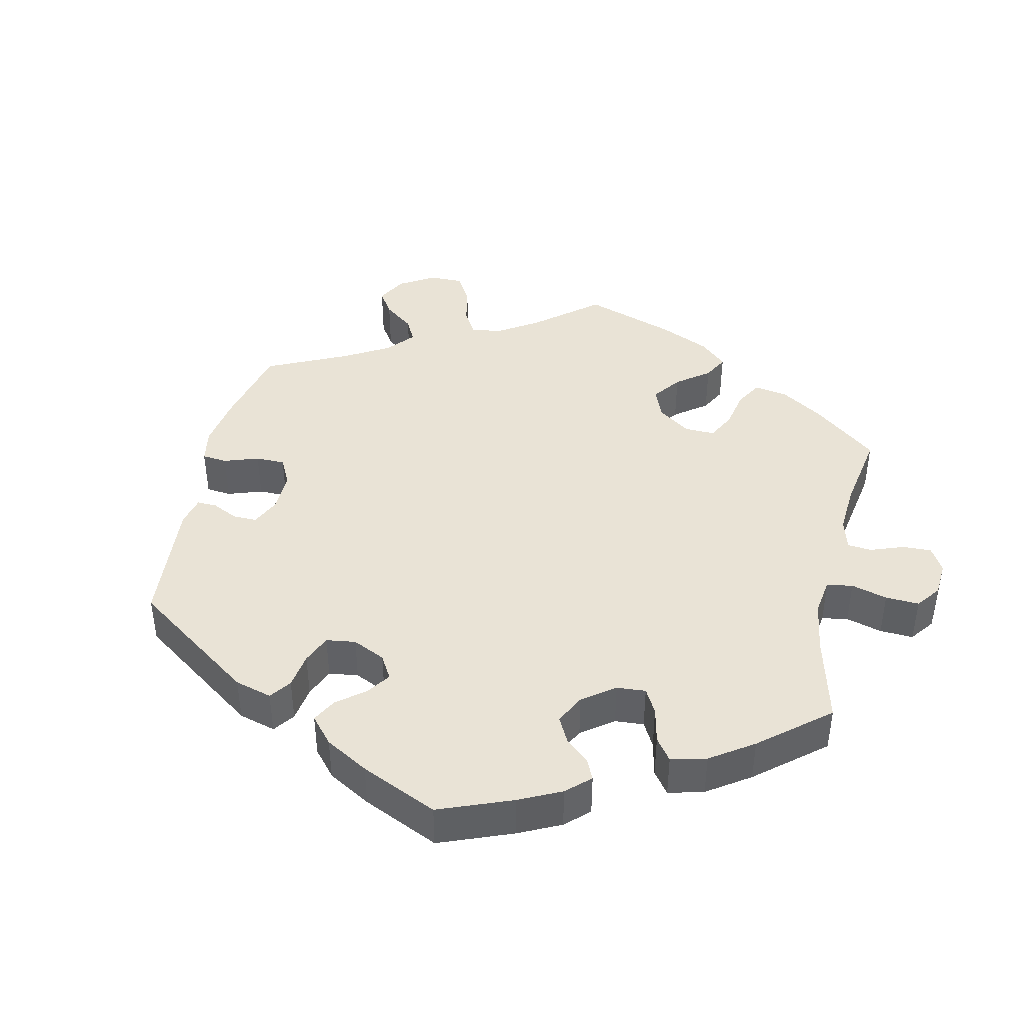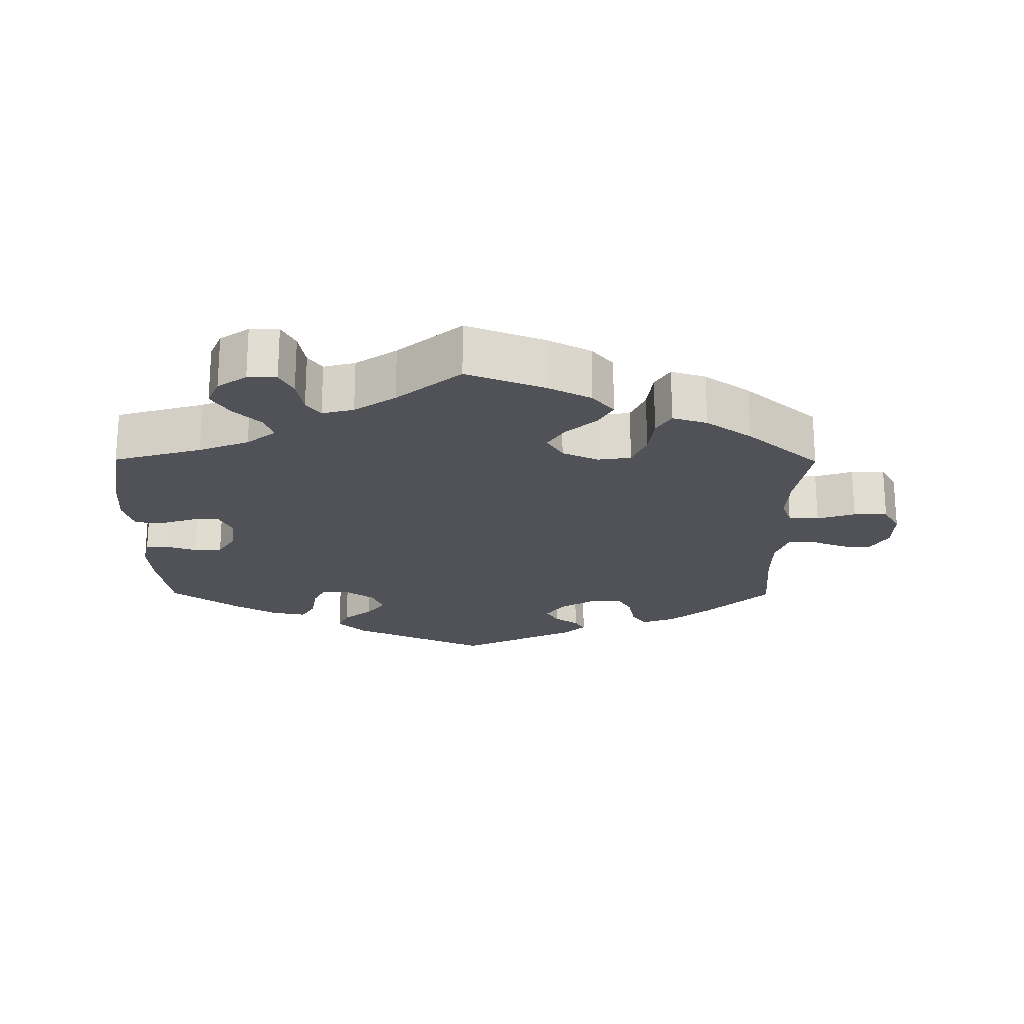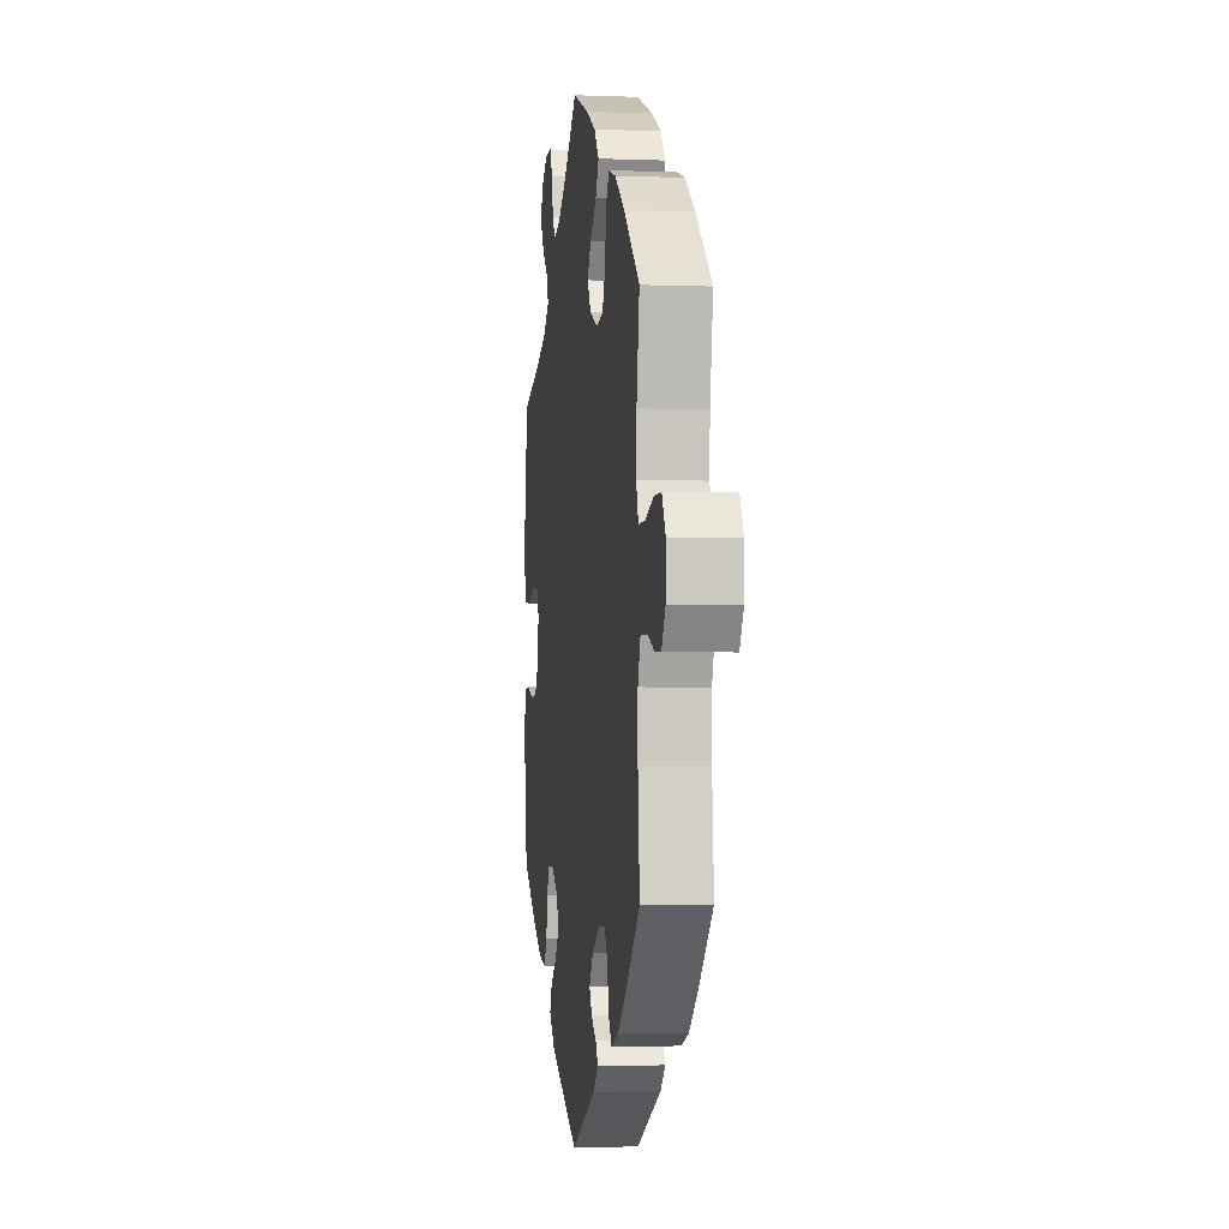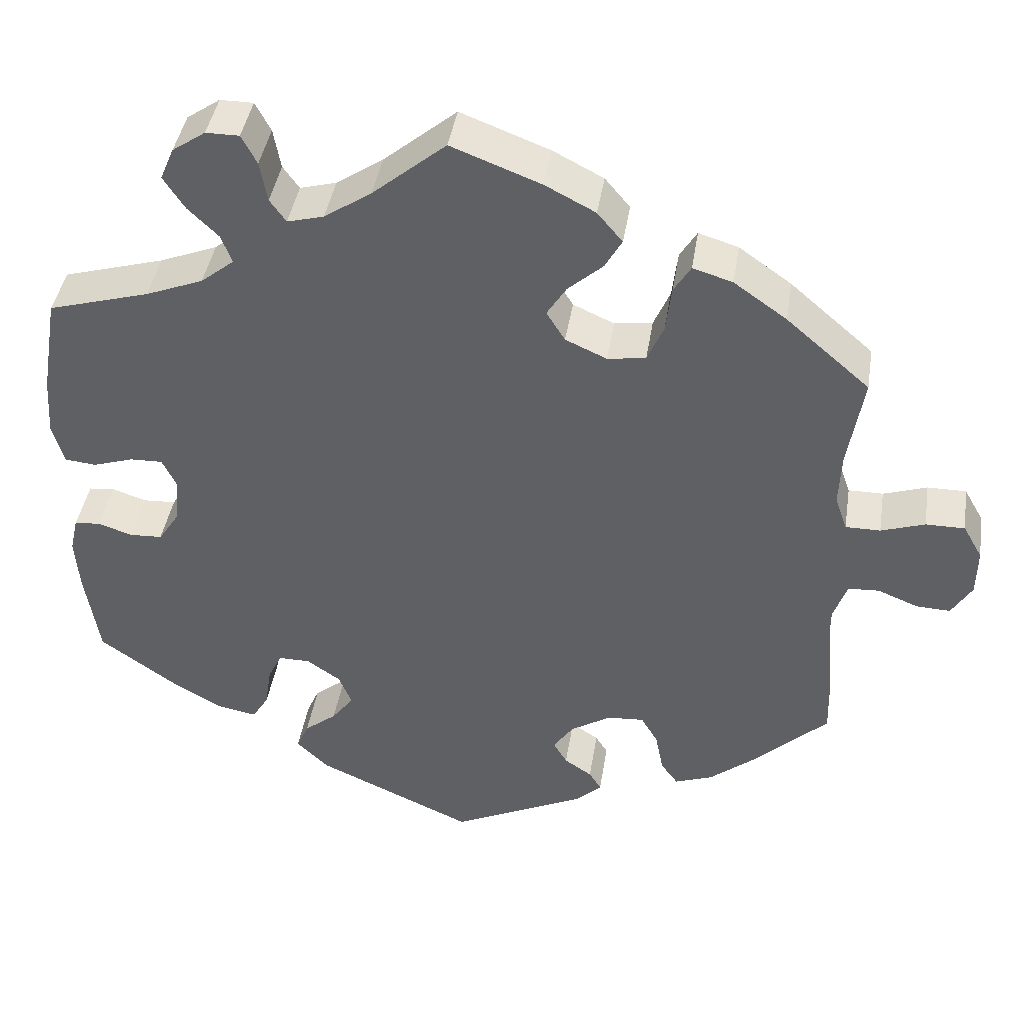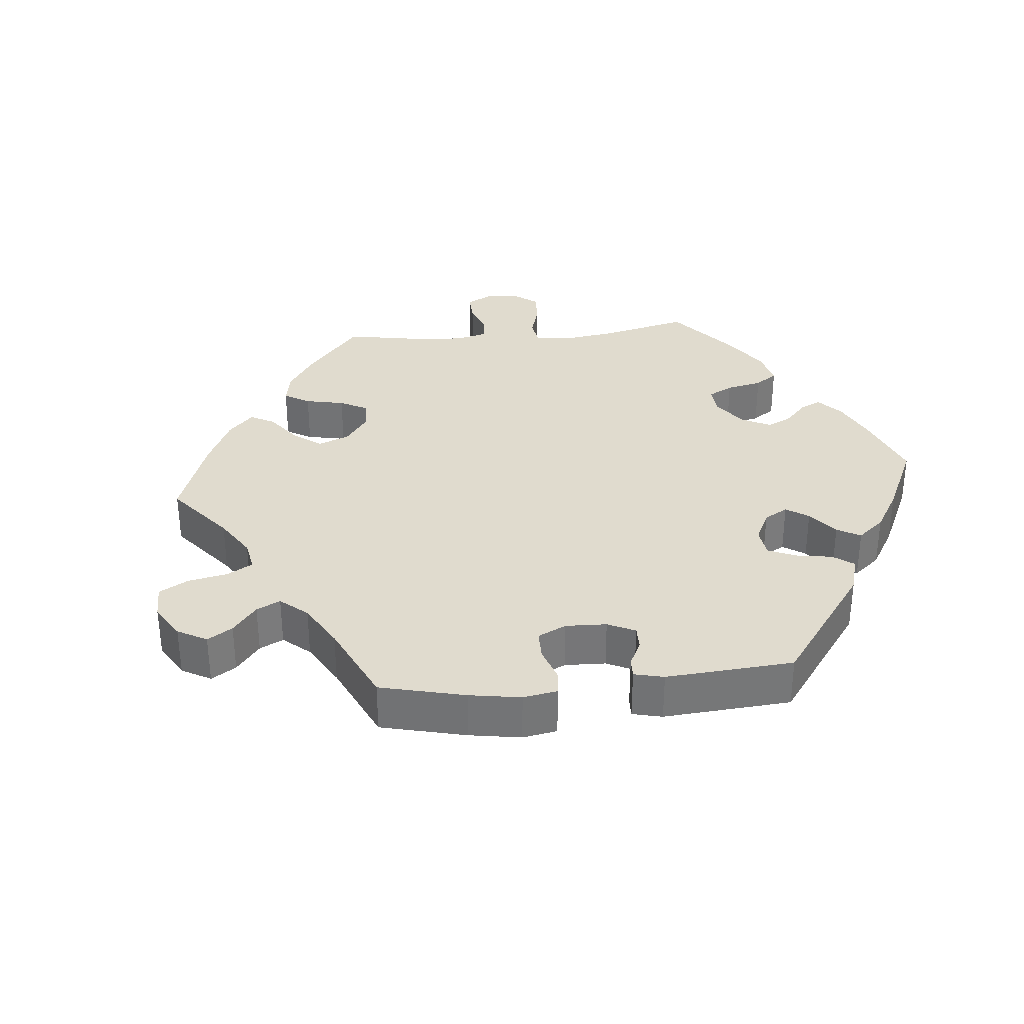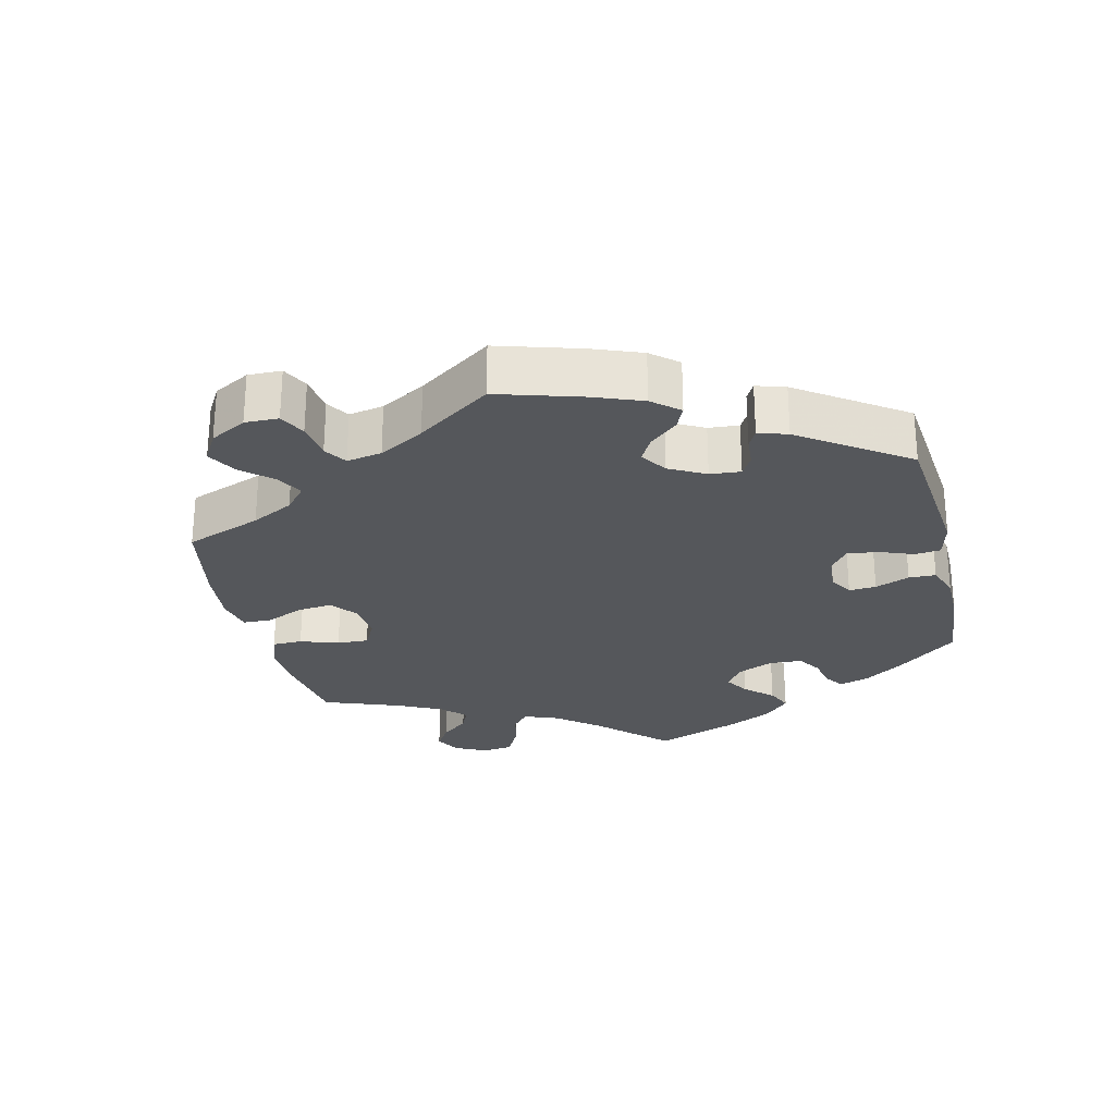
<metadata>
{"format":"obj","ext":"obj","renderer":"f3d","projection":"perspective","resolution":1024,"background":"white","views":[{"elev":42.1,"azim":-107.5,"up":"+Y"},{"elev":-21.5,"azim":-0.4,"up":"+Y"},{"elev":-2.6,"azim":82.3,"up":"+Z"},{"elev":41.9,"azim":8.9,"up":"+Z"},{"elev":33.4,"azim":144.5,"up":"+Y"},{"elev":-26.9,"azim":133.4,"up":"+Y"}]}
</metadata>
<code>
v -0.376 0.07 0.325
v -0.305 0.07 0.353
v -0.264 0.07 0.386
v -0.277 0.07 0.421
v -0.315 0.07 0.458
v -0.341 0.07 0.498
v -0.324 0.07 0.538
v -0.283 0.07 0.566
v -0.242 0.07 0.566
v -0.223 0.07 0.53
v -0.214 0.07 0.48
v -0.194 0.07 0.452
v -0.149 0.07 0.464
v -0.091 0.07 0.503
v -0.001 0.07 0.578
v 0.109 0.07 0.536
v 0.171 0.07 0.504
v 0.202 0.07 0.467
v 0.181 0.07 0.43
v 0.138 0.07 0.392
v 0.114 0.07 0.354
v 0.137 0.07 0.317
v 0.188 0.07 0.294
v 0.235 0.07 0.301
v 0.255 0.07 0.347
v 0.262 0.07 0.405
v 0.283 0.07 0.439
v 0.332 0.07 0.424
v 0.397 0.07 0.378
v 0.5 0.07 0.289
v 0.481 0.07 0.175
v 0.478 0.07 0.108
v 0.493 0.07 0.065
v 0.536 0.07 0.065
v 0.59 0.07 0.083
v 0.638 0.07 0.083
v 0.662 0.07 0.041
v 0.661 0.07 -0.018
v 0.636 0.07 -0.059
v 0.594 0.07 -0.057
v 0.544 0.07 -0.037
v 0.506 0.07 -0.039
v 0.489 0.07 -0.087
v 0.489 0.07 -0.161
v 0.5 0.07 -0.289
v 0.409 0.07 -0.375
v 0.351 0.07 -0.422
v 0.304 0.07 -0.439
v 0.283 0.07 -0.41
v 0.273 0.07 -0.359
v 0.252 0.07 -0.323
v 0.207 0.07 -0.326
v 0.157 0.07 -0.357
v 0.132 0.07 -0.393
v 0.149 0.07 -0.422
v 0.183 0.07 -0.445
v 0.198 0.07 -0.469
v 0.166 0.07 -0.499
v 0 0.07 -0.578
v -0.195 0.07 -0.49
v -0.234 0.07 -0.452
v -0.219 0.07 -0.418
v -0.179 0.07 -0.386
v -0.152 0.07 -0.35
v -0.168 0.07 -0.311
v -0.21 0.07 -0.282
v -0.249 0.07 -0.282
v -0.266 0.07 -0.317
v -0.274 0.07 -0.369
v -0.294 0.07 -0.402
v -0.343 0.07 -0.393
v -0.404 0.07 -0.358
v -0.501 0.07 -0.289
v -0.518 0.07 -0.179
v -0.523 0.07 -0.113
v -0.513 0.07 -0.069
v -0.481 0.07 -0.066
v -0.438 0.07 -0.08
v -0.398 0.07 -0.078
v -0.372 0.07 -0.038
v -0.366 0.07 0.018
v -0.384 0.07 0.055
v -0.424 0.07 0.054
v -0.474 0.07 0.038
v -0.513 0.07 0.042
v -0.527 0.07 0.092
v -0.522 0.07 0.165
v -0.501 0.07 0.289
v -0.376 0 0.325
v -0.305 0 0.353
v -0.264 0 0.386
v -0.277 0 0.421
v -0.315 0 0.458
v -0.341 0 0.498
v -0.324 0 0.538
v -0.283 0 0.566
v -0.242 0 0.566
v -0.223 0 0.53
v -0.214 0 0.48
v -0.194 0 0.452
v -0.149 0 0.464
v -0.091 0 0.503
v -0.001 0 0.578
v 0.109 0 0.536
v 0.171 0 0.504
v 0.202 0 0.467
v 0.181 0 0.43
v 0.138 0 0.392
v 0.114 0 0.354
v 0.137 0 0.317
v 0.188 0 0.294
v 0.235 0 0.301
v 0.255 0 0.347
v 0.262 0 0.405
v 0.283 0 0.439
v 0.332 0 0.424
v 0.397 0 0.378
v 0.5 0 0.289
v 0.481 0 0.175
v 0.478 0 0.108
v 0.493 0 0.065
v 0.536 0 0.065
v 0.59 0 0.083
v 0.638 0 0.083
v 0.662 0 0.041
v 0.661 0 -0.018
v 0.636 0 -0.059
v 0.594 0 -0.057
v 0.544 0 -0.037
v 0.506 0 -0.039
v 0.489 0 -0.087
v 0.489 0 -0.161
v 0.5 0 -0.289
v 0.409 0 -0.375
v 0.351 0 -0.422
v 0.304 0 -0.439
v 0.283 0 -0.41
v 0.273 0 -0.359
v 0.252 0 -0.323
v 0.207 0 -0.326
v 0.157 0 -0.357
v 0.132 0 -0.393
v 0.149 0 -0.422
v 0.183 0 -0.445
v 0.198 0 -0.469
v 0.166 0 -0.499
v 0 0 -0.578
v -0.195 0 -0.49
v -0.234 0 -0.452
v -0.219 0 -0.418
v -0.179 0 -0.386
v -0.152 0 -0.35
v -0.168 0 -0.311
v -0.21 0 -0.282
v -0.249 0 -0.282
v -0.266 0 -0.317
v -0.274 0 -0.369
v -0.294 0 -0.402
v -0.343 0 -0.393
v -0.404 0 -0.358
v -0.501 0 -0.289
v -0.518 0 -0.179
v -0.523 0 -0.113
v -0.513 0 -0.069
v -0.481 0 -0.066
v -0.438 0 -0.08
v -0.398 0 -0.078
v -0.372 0 -0.038
v -0.366 0 0.018
v -0.384 0 0.055
v -0.424 0 0.054
v -0.474 0 0.038
v -0.513 0 0.042
v -0.527 0 0.092
v -0.522 0 0.165
v -0.501 0 0.289
f 87 88 1
f 86 87 1 2
f 83 84 85 86
f 82 83 86 2
f 81 82 2 3
f 80 81 3
f 75 76 77 78
f 75 78 79
f 74 75 79
f 73 74 79
f 72 73 79 80
f 68 69 70 71
f 67 68 71 72
f 60 61 62 63
f 60 63 64
f 59 60 64
f 58 59 64 65
f 55 56 57 58
f 54 55 58 65
f 47 48 49 50
f 47 50 51
f 44 45 46 47
f 43 44 47 51
f 42 43 51 52
f 38 39 40 41
f 38 41 42
f 37 38 42
f 34 35 36 37
f 33 34 37 42
f 32 33 42 52
f 28 29 30 31
f 25 26 27 28
f 24 25 28 31
f 23 24 31 32
f 17 18 19 20
f 17 20 21
f 14 15 16 17
f 13 14 17 21
f 12 13 21 22
f 8 9 10 11
f 8 11 12
f 7 8 12
f 4 5 6 7
f 4 7 12
f 3 4 12 22
f 67 72 80 3
f 66 67 3 22
f 53 54 65 66
f 32 52 53 66
f 22 23 32 66
f 89 176 175
f 90 89 175 174
f 174 173 172 171
f 90 174 171 170
f 91 90 170 169
f 91 169 168
f 166 165 164 163
f 167 166 163
f 167 163 162
f 167 162 161
f 168 167 161 160
f 159 158 157 156
f 160 159 156 155
f 151 150 149 148
f 152 151 148
f 152 148 147
f 153 152 147 146
f 146 145 144 143
f 153 146 143 142
f 138 137 136 135
f 139 138 135
f 135 134 133 132
f 139 135 132 131
f 140 139 131 130
f 129 128 127 126
f 130 129 126
f 130 126 125
f 125 124 123 122
f 130 125 122 121
f 140 130 121 120
f 119 118 117 116
f 116 115 114 113
f 119 116 113 112
f 120 119 112 111
f 108 107 106 105
f 109 108 105
f 105 104 103 102
f 109 105 102 101
f 110 109 101 100
f 99 98 97 96
f 100 99 96
f 100 96 95
f 95 94 93 92
f 100 95 92
f 110 100 92 91
f 91 168 160 155
f 110 91 155 154
f 154 153 142 141
f 154 141 140 120
f 154 120 111 110
f 1 89 90 2
f 2 90 91 3
f 3 91 92 4
f 4 92 93 5
f 5 93 94 6
f 6 94 95 7
f 7 95 96 8
f 8 96 97 9
f 9 97 98 10
f 10 98 99 11
f 11 99 100 12
f 12 100 101 13
f 13 101 102 14
f 14 102 103 15
f 15 103 104 16
f 16 104 105 17
f 17 105 106 18
f 18 106 107 19
f 19 107 108 20
f 20 108 109 21
f 21 109 110 22
f 22 110 111 23
f 23 111 112 24
f 24 112 113 25
f 25 113 114 26
f 26 114 115 27
f 27 115 116 28
f 28 116 117 29
f 29 117 118 30
f 30 118 119 31
f 31 119 120 32
f 32 120 121 33
f 33 121 122 34
f 34 122 123 35
f 35 123 124 36
f 36 124 125 37
f 37 125 126 38
f 38 126 127 39
f 39 127 128 40
f 40 128 129 41
f 41 129 130 42
f 42 130 131 43
f 43 131 132 44
f 44 132 133 45
f 45 133 134 46
f 46 134 135 47
f 47 135 136 48
f 48 136 137 49
f 49 137 138 50
f 50 138 139 51
f 51 139 140 52
f 52 140 141 53
f 53 141 142 54
f 54 142 143 55
f 55 143 144 56
f 56 144 145 57
f 57 145 146 58
f 58 146 147 59
f 59 147 148 60
f 60 148 149 61
f 61 149 150 62
f 62 150 151 63
f 63 151 152 64
f 64 152 153 65
f 65 153 154 66
f 66 154 155 67
f 67 155 156 68
f 68 156 157 69
f 69 157 158 70
f 70 158 159 71
f 71 159 160 72
f 72 160 161 73
f 73 161 162 74
f 74 162 163 75
f 75 163 164 76
f 76 164 165 77
f 77 165 166 78
f 78 166 167 79
f 79 167 168 80
f 80 168 169 81
f 81 169 170 82
f 82 170 171 83
f 83 171 172 84
f 84 172 173 85
f 85 173 174 86
f 86 174 175 87
f 87 175 176 88
f 88 176 89 1

</code>
